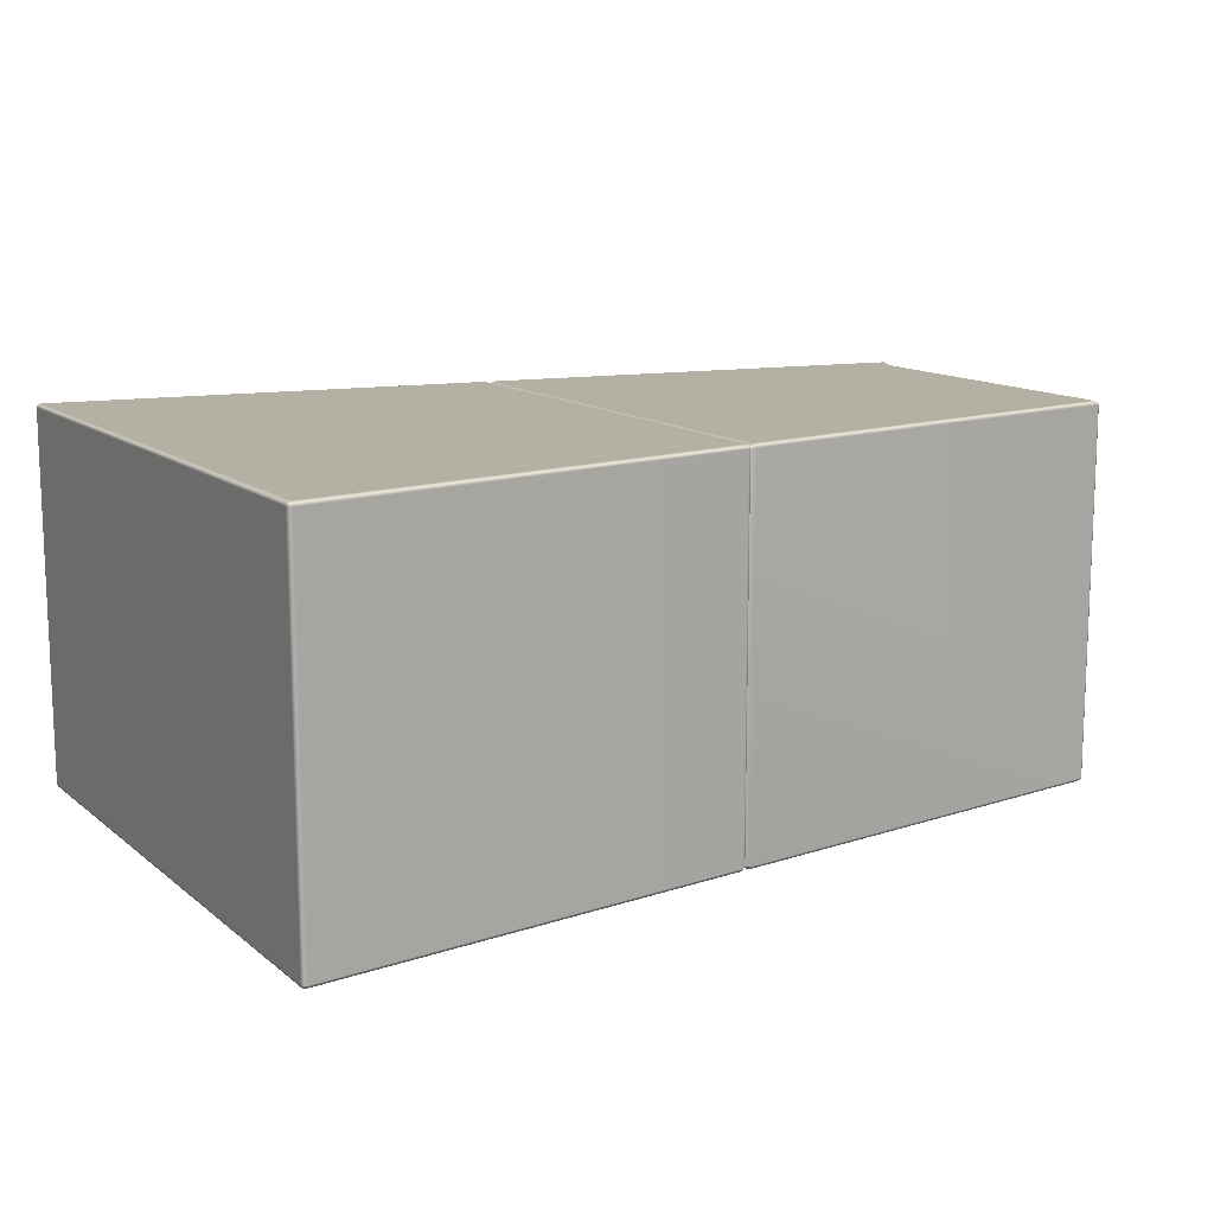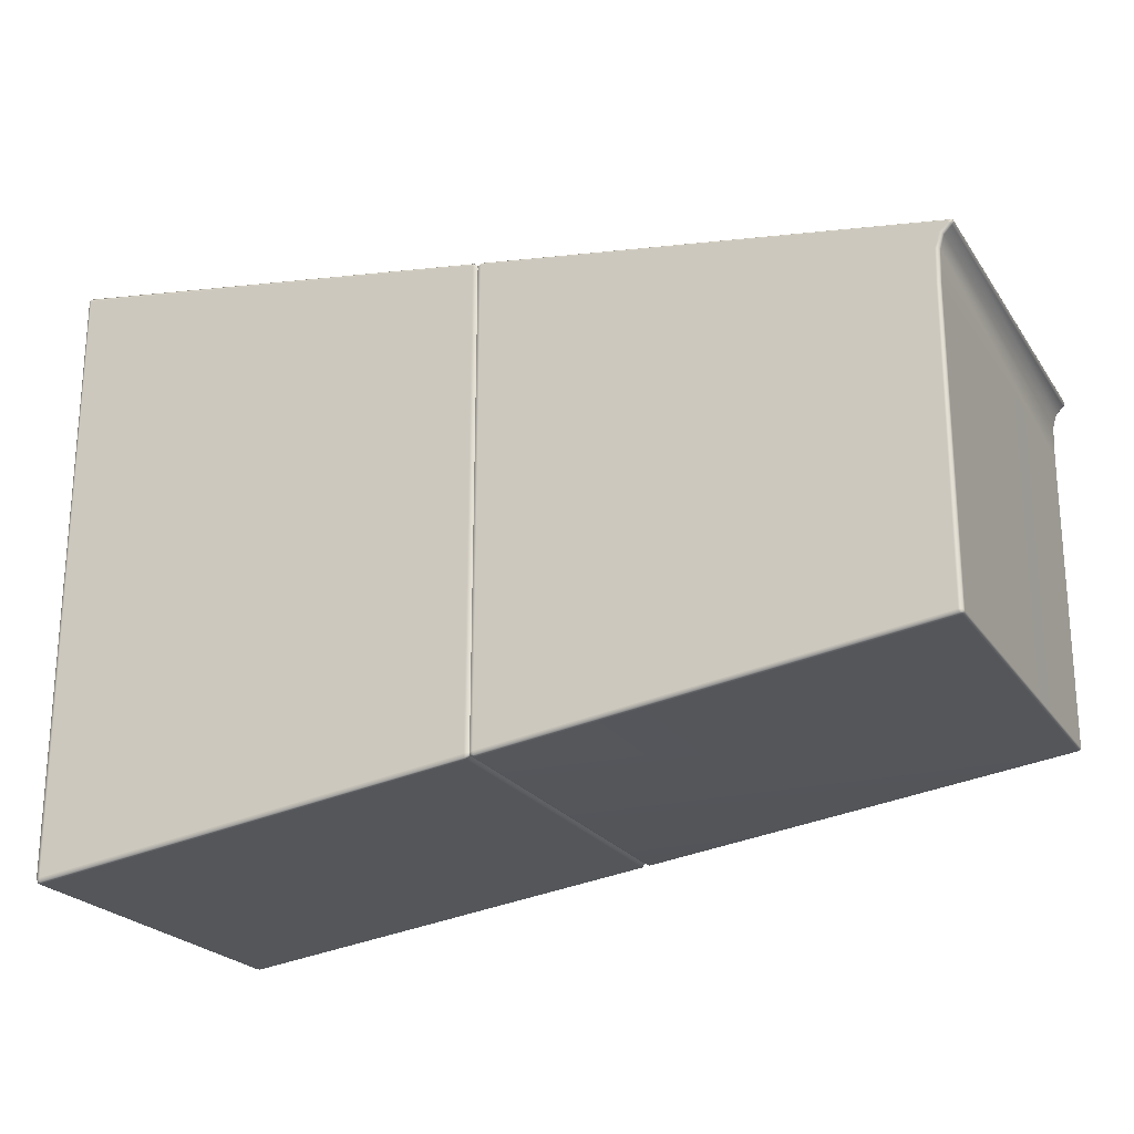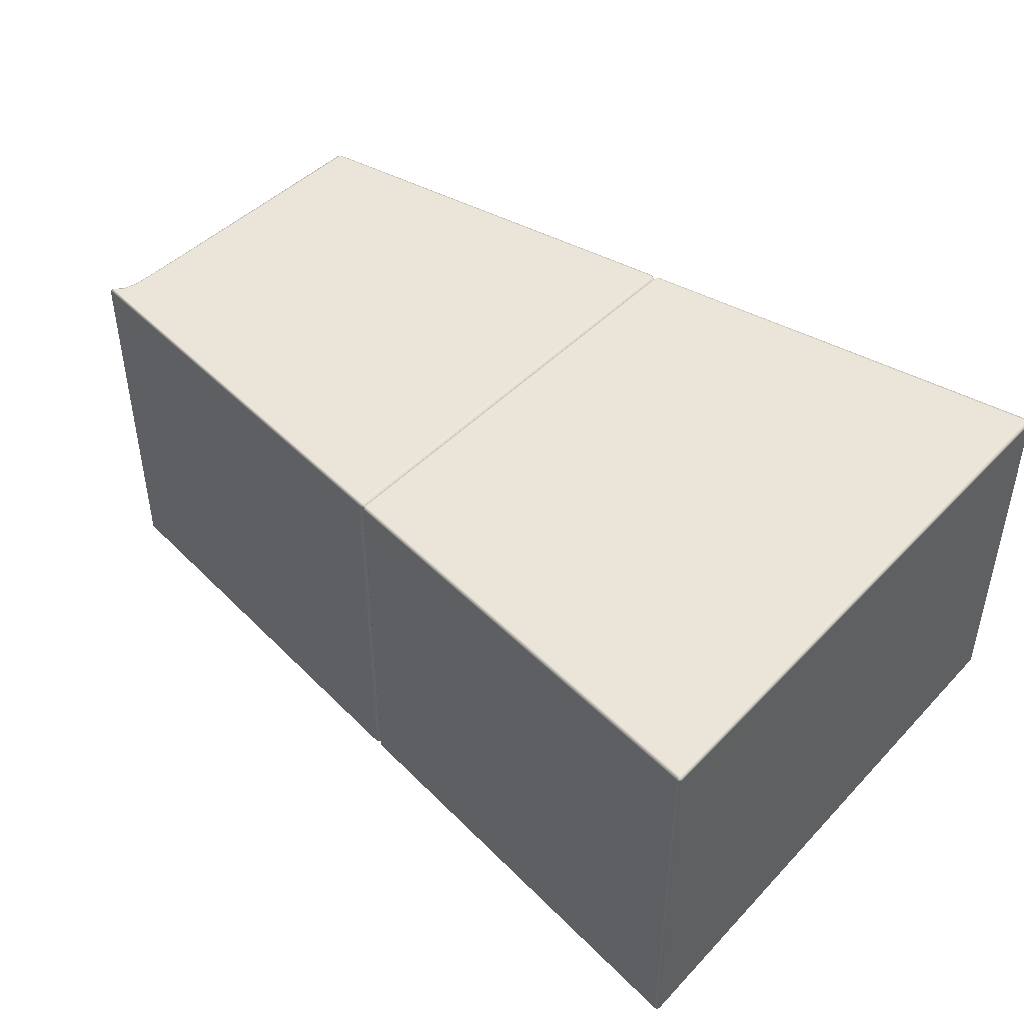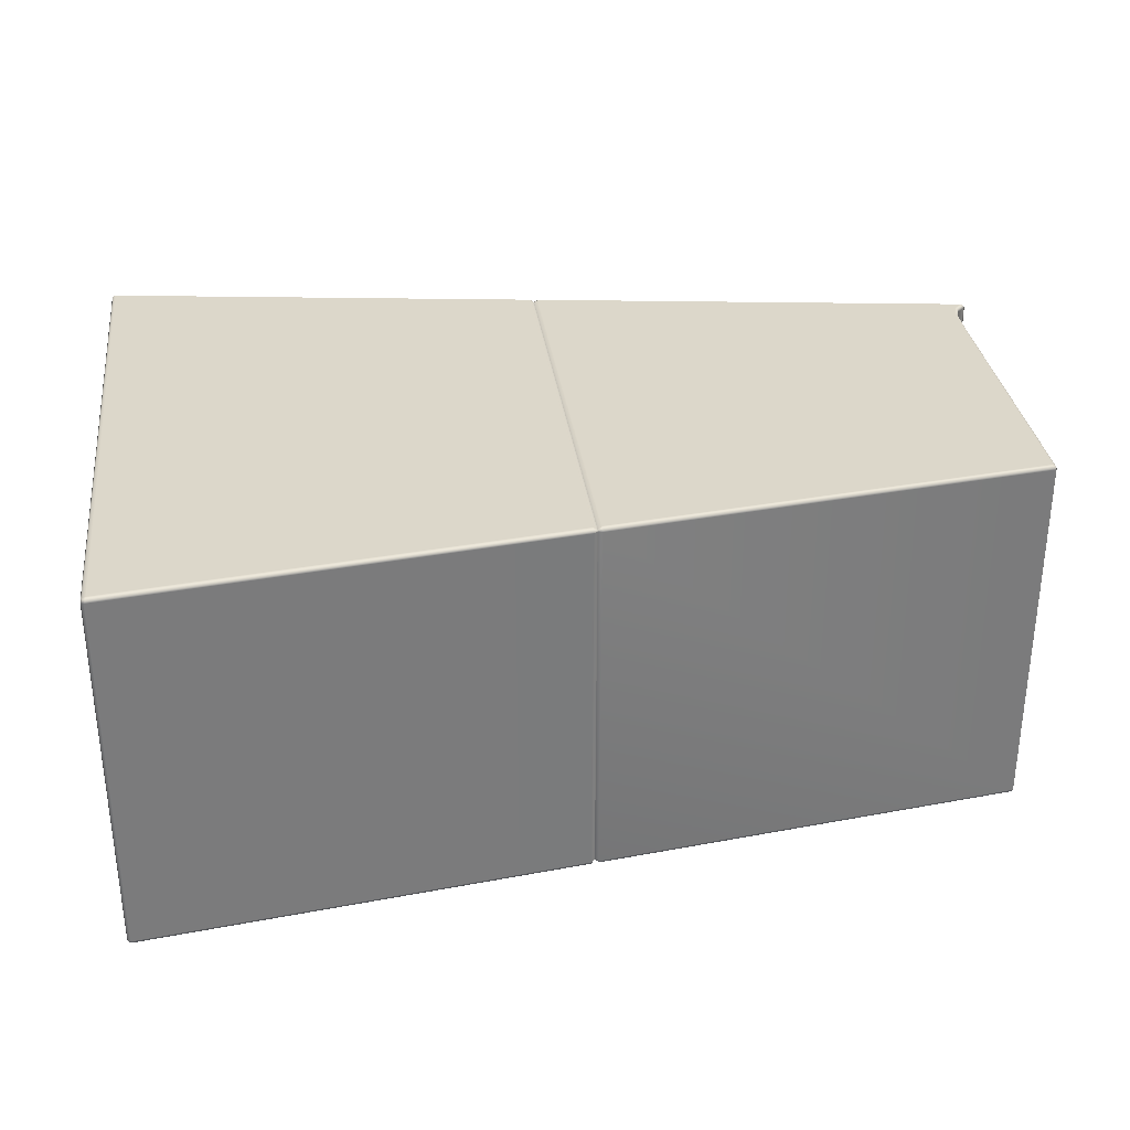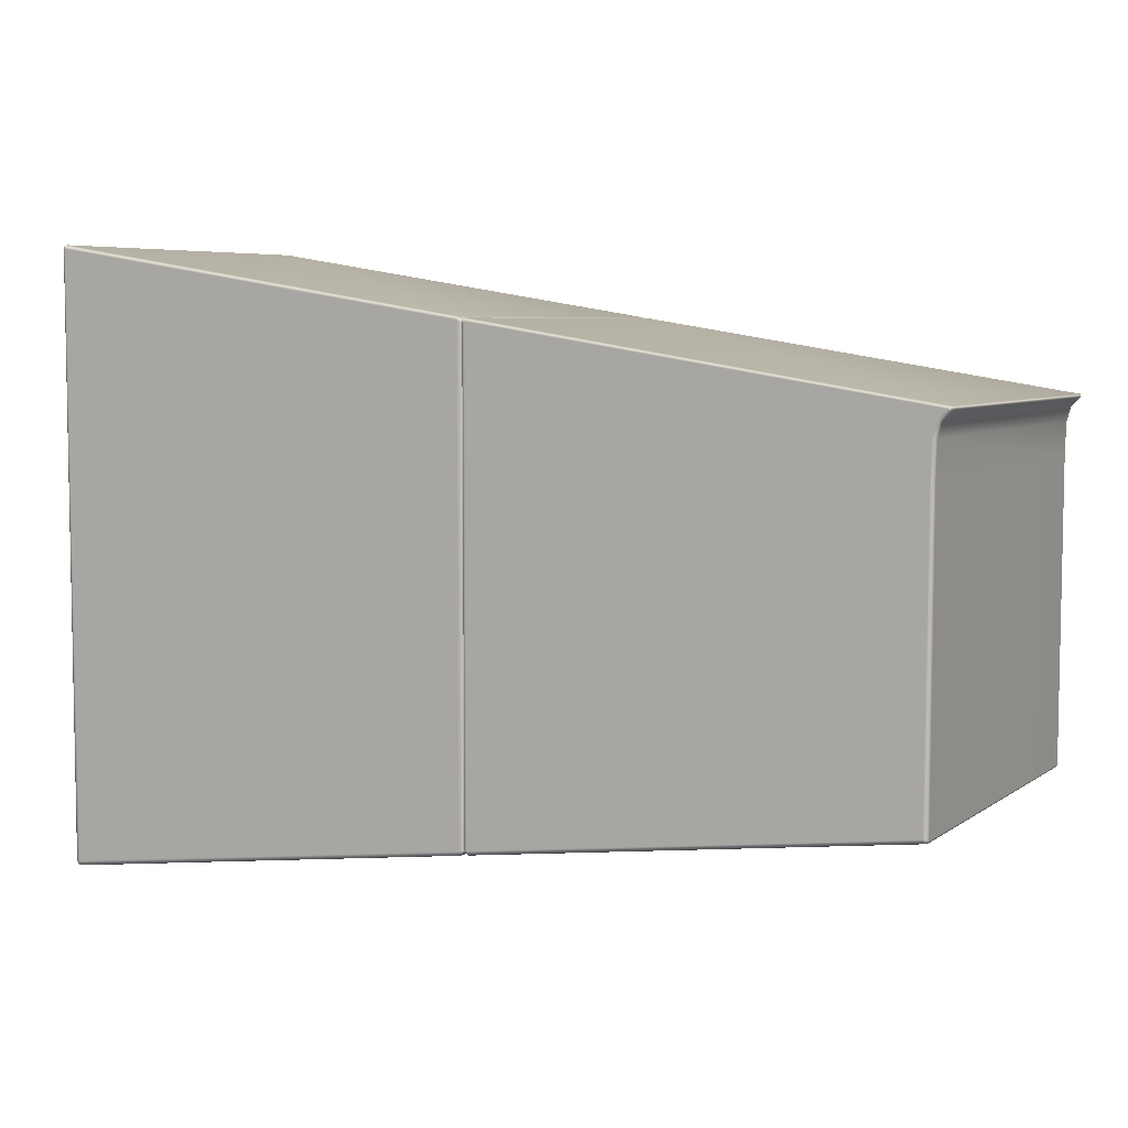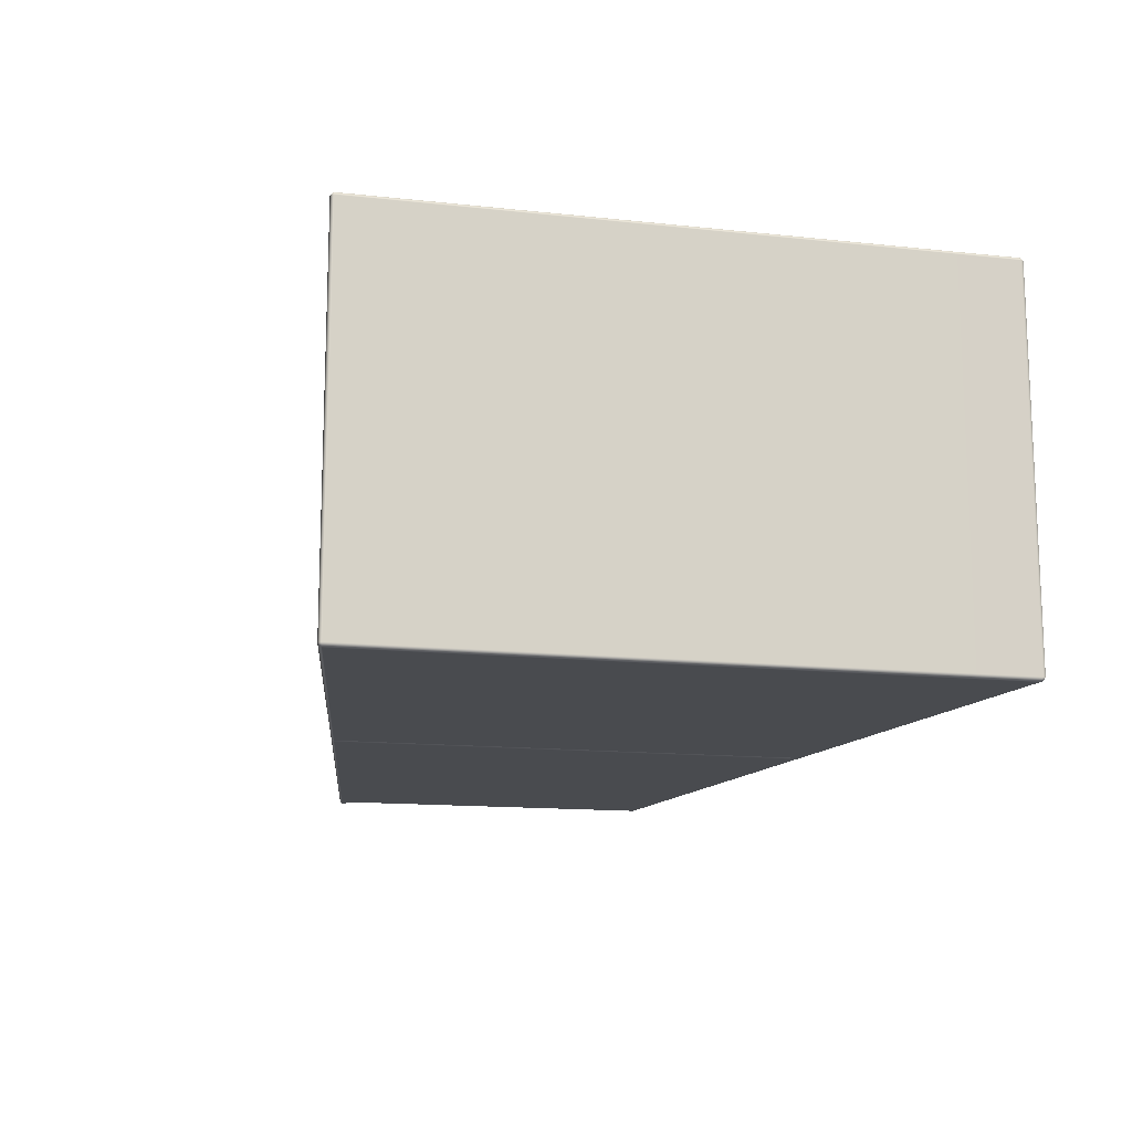
<metadata>
{"format":"obj","ext":"obj","renderer":"f3d","projection":"perspective","resolution":1024,"background":"white","views":[{"elev":12.8,"azim":-30.4,"up":"+Z"},{"elev":-23.1,"azim":25.4,"up":"+Y"},{"elev":44.8,"azim":-139.9,"up":"+Z"},{"elev":31.8,"azim":-7.5,"up":"+Z"},{"elev":5.9,"azim":27.9,"up":"+Y"},{"elev":-13.9,"azim":-103.6,"up":"+Z"}]}
</metadata>
<code>
g ENV_SY01_G9_Section2_PlatformBase_01_MO_2
v -7.863 -4.459 -17.28
v -0.1142 -3.445 -17.28
v -0.1345 -3.388 -17.3
v -15.89 -5.435 -17.3
v -15.95 -5.493 -17.28
v -15.89 -5.509 -17.28
v -15.97 -5.443 -17.28
v -15.97 5.442 -17.28
v -15.92 5.434 -17.3
v -15.92 5.47 -17.28
v -15.96 5.477 -17.27
v -15.93 5.505 -17.24
v -15.99 5.445 -17.23
v -15.97 5.479 -17.23
v -15.97 5.479 -10.52
v -15.93 5.505 -10.52
v -15.99 5.445 -10.52
v -15.99 -5.465 -17.23
v -15.97 -5.516 -17.23
v -15.97 -5.516 -10.52
v -15.99 -5.465 -10.52
v -15.95 -5.493 -10.47
v -15.96 5.477 -10.49
v -15.92 5.47 -10.47
v -15.92 5.434 -10.45
v -15.97 5.442 -10.48
v -15.92 5.434 -10.45
v -15.97 -5.443 -10.47
v -15.89 -5.435 -10.45
v -15.97 -5.443 -10.47
v -15.89 -5.435 -10.45
v -15.89 -5.509 -10.47
v -15.97 -5.516 -10.52
v -15.91 -5.532 -10.52
v -15.97 -5.516 -17.23
v -15.91 -5.532 -17.23
v -15.89 -5.509 -17.28
v -0.07352 -3.397 -10.47
v -0.06489 -3.447 -10.52
v -0.08521 -3.429 -10.47
v -0.0532 -3.415 -10.52
v -0.06489 -3.447 -17.23
v -0.04355 1.909 -10.52
v -0.06387 1.91 -10.47
v -0.0532 -3.415 -17.23
v -0.08521 -3.429 -17.28
v -0.07352 -3.397 -17.28
v -0.06387 1.91 -17.28
v -0.04355 1.909 -17.23
v -0.04558 2.494 -17.28
v -0.02577 2.491 -10.52
v -0.04558 2.494 -10.47
v -0.02577 2.491 -17.23
v 0.02706 2.746 -17.28
v 0.04534 2.735 -10.52
v 0.02706 2.746 -10.47
v 0.04534 2.735 -17.23
v 0.1678 2.888 -17.28
v 0.1784 2.869 -10.52
v 0.1678 2.888 -10.47
v 0.1937 2.925 -10.49
v 0.2135 2.913 -10.52
v 0.1784 2.869 -17.23
v 0.2135 2.913 -17.23
v 0.1937 2.925 -17.27
v -0.06489 -3.447 -17.23
v -0.08521 -3.429 -17.28
v -0.1142 -3.445 -17.28
v -0.09486 -3.463 -17.23
v -0.06489 -3.447 -10.52
v -7.864 -4.479 -17.23
v -7.863 -4.459 -17.28
v -7.944 -4.427 -17.23
v -7.944 -4.436 -17.22
v -7.864 -4.479 -10.52
v -7.944 -4.436 -10.53
v -0.09486 -3.463 -10.52
v -0.08521 -3.429 -10.47
v -0.1142 -3.445 -10.47
v -7.863 -4.459 -10.47
v -7.944 -4.427 -10.52
v 0.1302 2.919 -10.45
v -7.861 4.204 -10.47
v 0.1627 2.943 -10.47
v -7.861 4.231 -10.52
v -7.944 4.187 -10.5
v -7.944 4.142 -10.51
v -7.861 4.171 -10.45
v -7.944 4.189 -10.54
v -7.861 4.231 -17.24
v 0.2013 2.958 -10.52
v -7.944 4.189 -17.21
v 0.2013 2.958 -17.24
v -7.861 4.204 -17.28
v -7.944 4.176 -17.24
v -7.861 4.171 -17.3
v -7.944 4.142 -17.25
v 0.1627 2.943 -17.28
v 0.1937 2.925 -17.27
v 0.1302 2.919 -17.3
v -7.863 -4.393 -17.3
v -7.944 -4.395 -17.25
v -0.1345 -3.388 -17.3
v -0.1126 1.91 -17.3
v -0.07352 -3.397 -17.28
v -0.09435 2.502 -17.3
v -0.01612 2.771 -17.3
v -7.944 -4.427 -17.23
v -7.863 -4.459 -17.28
v -7.863 -4.393 -17.3
v -0.1345 -3.388 -17.3
v -0.1142 -3.445 -17.28
v -0.08521 -3.429 -17.28
v -0.07352 -3.397 -17.28
v -0.06387 1.91 -17.28
v -0.1126 1.91 -17.3
v -0.09435 2.502 -17.3
v -0.04558 2.494 -17.28
v -0.01612 2.771 -17.3
v 0.02706 2.746 -17.28
v 0.1302 2.919 -17.3
v 0.1678 2.888 -17.28
v -7.861 4.171 -17.3
v 0.1627 2.943 -17.28
v 0.2013 2.958 -17.24
v 0.2135 2.913 -17.23
v 0.2013 2.958 -10.52
v 0.2135 2.913 -10.52
v 0.1937 2.925 -10.49
v 0.1627 2.943 -10.47
v -7.861 4.231 -10.52
v 0.1678 2.888 -10.47
v 0.1302 2.919 -10.45
v -0.01612 2.771 -10.45
v -7.861 4.171 -10.45
v -7.861 4.204 -10.47
v 0.02706 2.746 -10.47
v -0.09435 2.502 -10.45
v -0.04558 2.494 -10.47
v -0.1126 1.91 -10.45
v -0.06387 1.91 -10.47
v -0.1345 -3.388 -10.45
v -0.07352 -3.397 -10.47
v -0.08521 -3.429 -10.47
v -0.1142 -3.445 -10.47
v -7.863 -4.393 -10.45
v -7.863 -4.459 -10.47
v -7.944 -4.427 -10.52
v -7.944 -4.395 -10.51
v -7.944 4.142 -10.51
v -15.91 -5.532 -17.23
v -8.019 -4.479 -17.28
v -15.89 -5.509 -17.28
v -8.019 -4.499 -17.23
v -7.944 -4.436 -17.22
v -7.944 -4.427 -17.23
v -7.944 -4.436 -10.53
v -8.019 -4.499 -10.52
v -15.91 -5.532 -10.52
v -7.944 -4.427 -10.52
v -15.89 -5.509 -10.47
v -8.019 -4.479 -10.47
v -15.89 -5.435 -10.45
v -8.019 -4.479 -10.47
v -15.89 -5.509 -10.47
v -8.019 -4.413 -10.45
v -15.92 5.434 -10.45
v -7.944 -4.395 -10.51
v -7.944 -4.427 -10.52
v -7.944 4.142 -10.51
v -8.017 4.196 -10.45
v -15.92 5.47 -10.47
v -7.944 4.187 -10.5
v -8.016 4.228 -10.47
v -15.93 5.505 -10.52
v -7.944 4.189 -10.54
v -8.016 4.255 -10.52
v -15.93 5.505 -17.24
v -7.944 4.189 -17.21
v -8.016 4.255 -17.24
v -15.92 5.47 -17.28
v -7.944 4.176 -17.24
v -8.016 4.228 -17.28
v -15.92 5.434 -17.3
v -7.944 4.142 -17.25
v -8.017 4.196 -17.3
v -7.944 -4.395 -17.25
v -15.89 -5.435 -17.3
v -8.019 -4.413 -17.3
v -15.89 -5.509 -17.28
v -8.019 -4.413 -17.3
v -7.944 -4.427 -17.23
v -7.944 -4.395 -17.25
v -8.019 -4.479 -17.28
v -15.89 -5.509 -17.28
g ENV_SY01_G9_Section2_PlatformBase_01_MO_2_0
f 3 2 1
f 6 5 4
f 5 7 4
f 4 7 8
f 9 4 8
f 10 9 8
f 11 10 8
f 12 10 11
f 11 8 13
f 8 7 13
f 12 11 14
f 14 11 13
f 12 14 15
f 16 12 15
f 14 13 17
f 15 14 17
f 7 18 13
f 13 18 17
f 5 19 7
f 19 18 7
f 18 19 20
f 21 18 20
f 18 21 17
f 21 20 22
f 15 23 16
f 23 24 16
f 24 23 25
f 17 26 15
f 26 23 15
f 26 17 21
f 23 26 27
f 27 26 28
f 28 26 21
f 28 21 22
f 28 22 29
f 31 25 30
f 22 32 31
f 22 33 32
f 33 34 32
f 33 35 34
f 35 36 34
f 36 35 5
f 37 36 5
f 40 39 38
f 39 41 38
f 39 42 41
f 38 41 43
f 44 38 43
f 42 45 41
f 42 46 45
f 46 47 45
f 47 48 45
f 41 45 49
f 48 49 45
f 43 41 49
f 48 50 49
f 44 43 51
f 43 49 51
f 52 44 51
f 50 53 49
f 49 53 51
f 50 54 53
f 52 51 55
f 51 53 55
f 56 52 55
f 54 57 53
f 53 57 55
f 54 58 57
f 56 55 59
f 55 57 59
f 60 56 59
f 61 60 59
f 62 61 59
f 57 63 59
f 59 63 62
f 58 63 57
f 63 64 62
f 63 58 64
f 58 65 64
f 68 67 66
f 69 68 66
f 69 66 70
f 68 69 71
f 72 68 71
f 72 71 73
f 71 74 73
f 71 75 74
f 71 69 75
f 75 76 74
f 77 69 70
f 69 77 75
f 77 70 78
f 79 77 78
f 77 79 80
f 75 77 80
f 75 80 76
f 80 81 76
f 84 83 82
f 85 83 84
f 86 83 85
f 83 86 87
f 88 83 87
f 89 86 85
f 85 90 89
f 90 85 91
f 90 92 89
f 93 90 91
f 90 94 92
f 90 93 94
f 94 95 92
f 94 96 95
f 96 97 95
f 93 98 94
f 94 98 96
f 99 98 93
f 98 99 100
f 96 101 97
f 101 102 97
f 101 96 103
f 96 104 103
f 103 104 105
f 96 106 104
f 96 107 106
f 109 108 102
f 110 109 102
f 110 111 109
f 113 112 111
f 114 113 111
f 116 115 114
f 116 117 115
f 117 118 115
f 117 119 118
f 119 120 118
f 119 121 120
f 121 122 120
f 123 121 119
f 124 121 123
f 99 122 121
f 126 99 125
f 126 125 127
f 128 126 127
f 129 128 127
f 130 129 127
f 127 131 130
f 129 130 132
f 130 133 132
f 133 134 132
f 134 133 135
f 136 135 133
f 134 137 132
f 134 138 137
f 138 134 135
f 138 139 137
f 138 140 139
f 138 135 140
f 140 141 139
f 140 142 141
f 135 142 140
f 142 143 141
f 143 142 144
f 142 145 144
f 145 142 146
f 135 146 142
f 147 145 146
f 147 146 148
f 146 149 148
f 146 135 149
f 135 150 149
f 153 152 151
f 152 154 151
f 155 154 152
f 156 155 152
f 155 157 154
f 154 158 151
f 157 158 154
f 158 159 151
f 157 160 158
f 159 158 161
f 160 162 158
f 158 162 161
f 165 164 163
f 164 166 163
f 167 163 166
f 168 166 164
f 169 168 164
f 168 170 166
f 171 167 166
f 170 171 166
f 172 167 171
f 170 173 171
f 174 172 171
f 173 174 171
f 175 172 174
f 174 173 176
f 177 175 174
f 177 174 176
f 178 175 177
f 176 179 177
f 180 178 177
f 179 180 177
f 178 180 181
f 179 182 180
f 180 183 181
f 182 183 180
f 181 183 184
f 182 185 183
f 183 186 184
f 185 186 183
f 185 187 186
f 188 184 186
f 187 189 186
f 189 188 186
f 188 189 190
f 193 192 191
f 192 194 191
f 191 194 195

</code>
